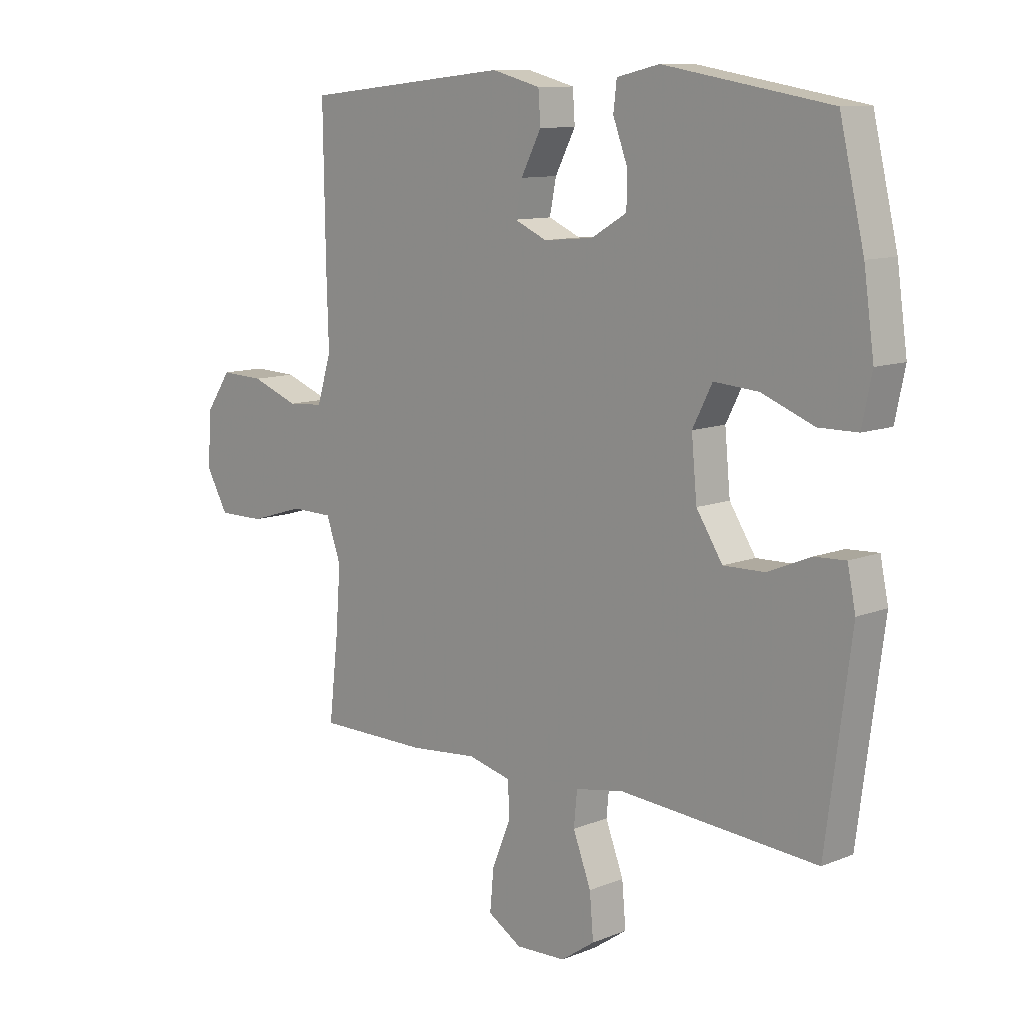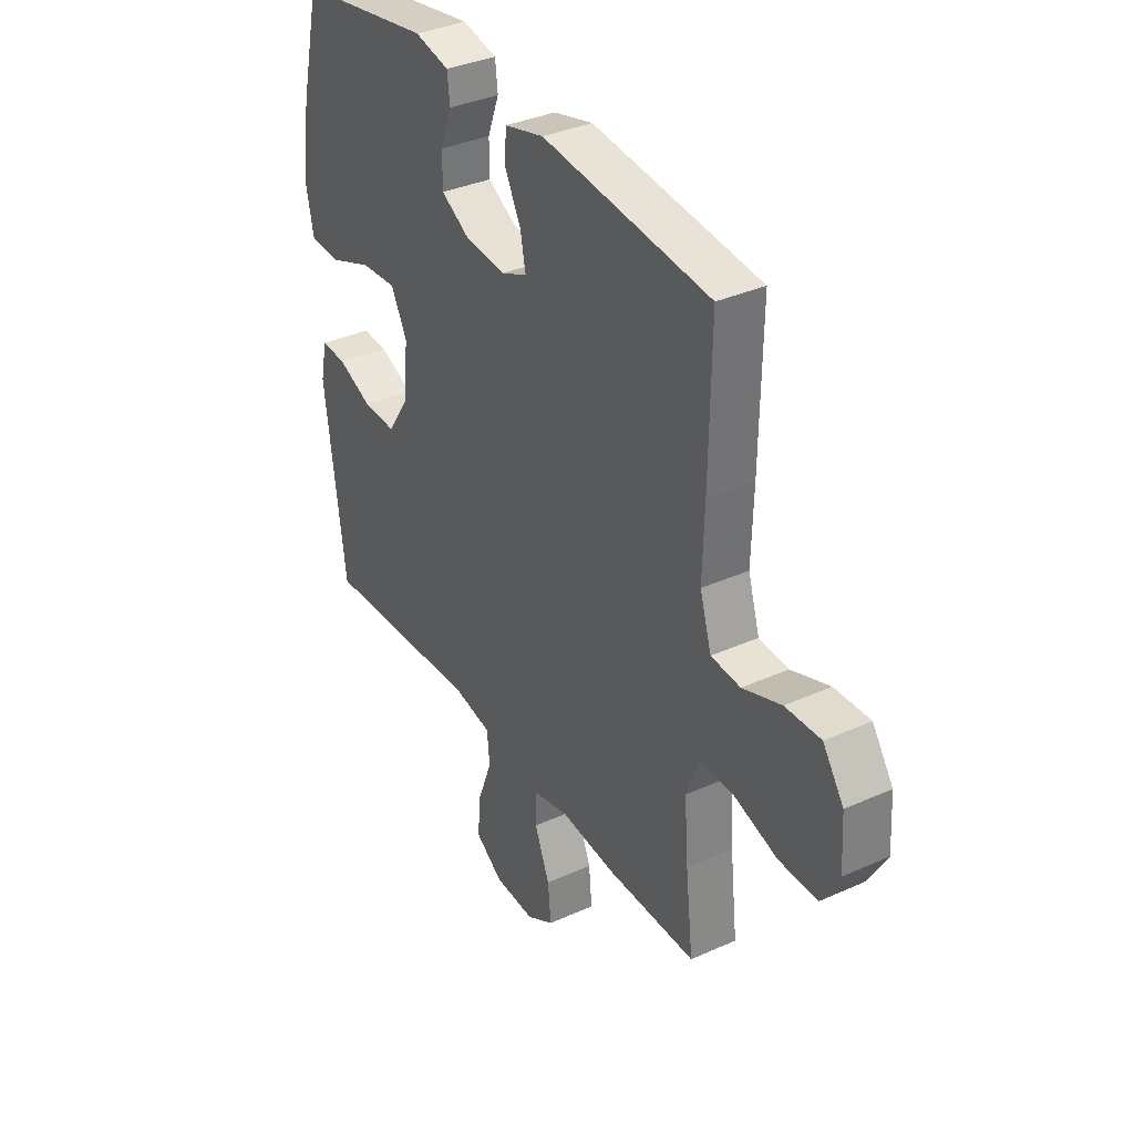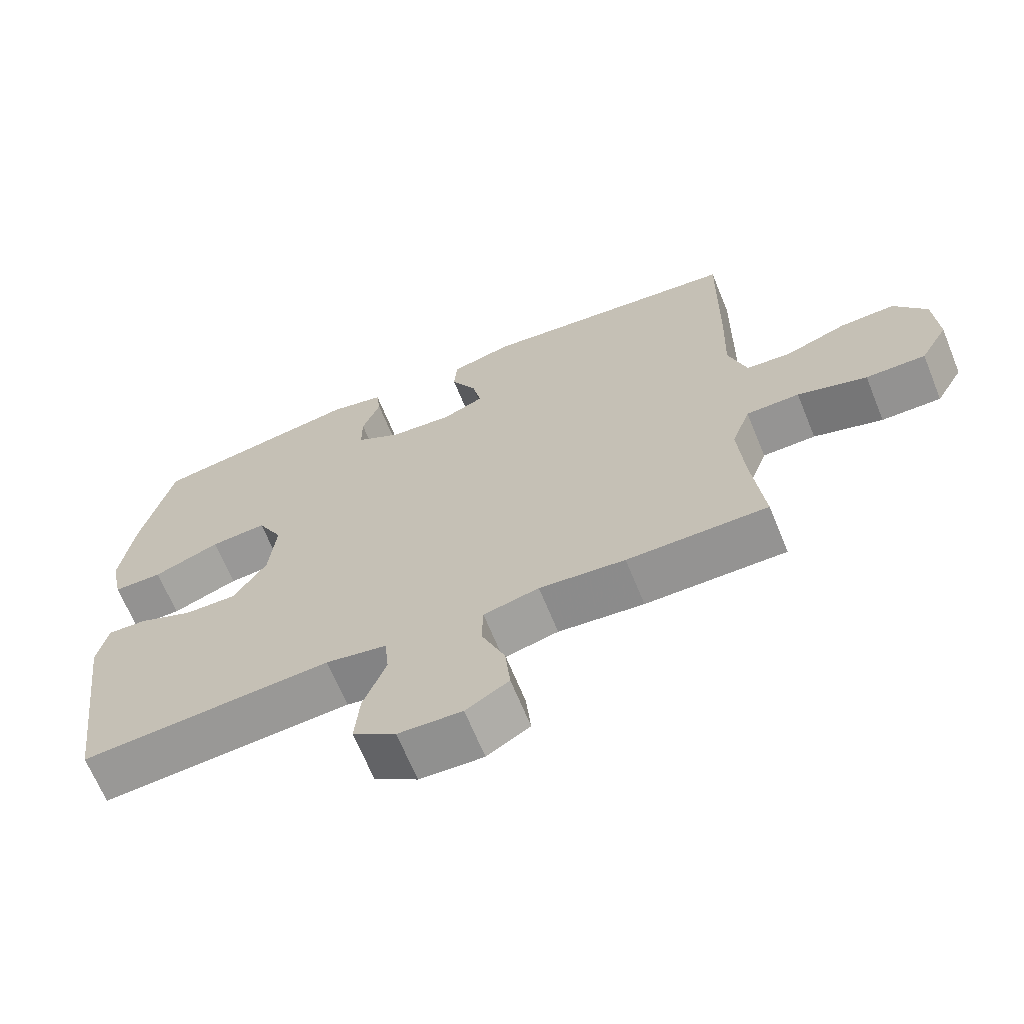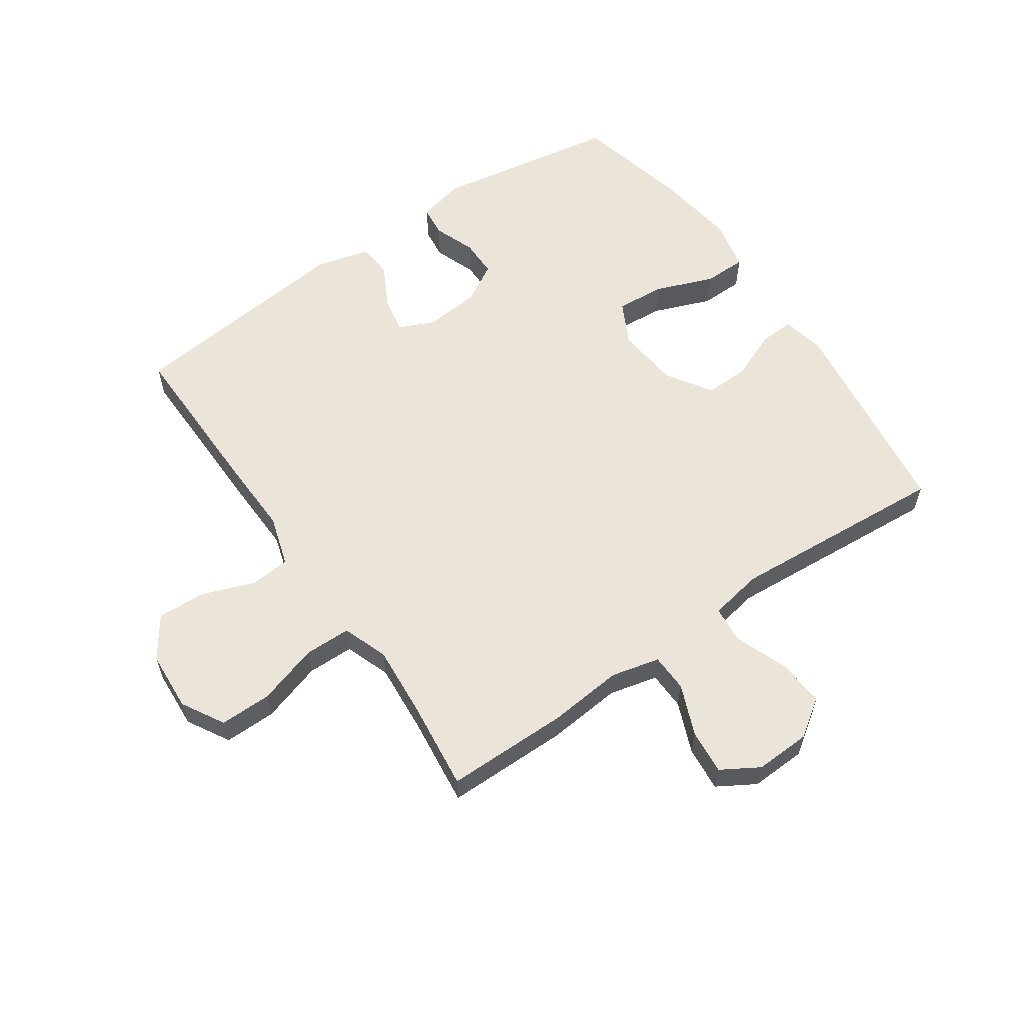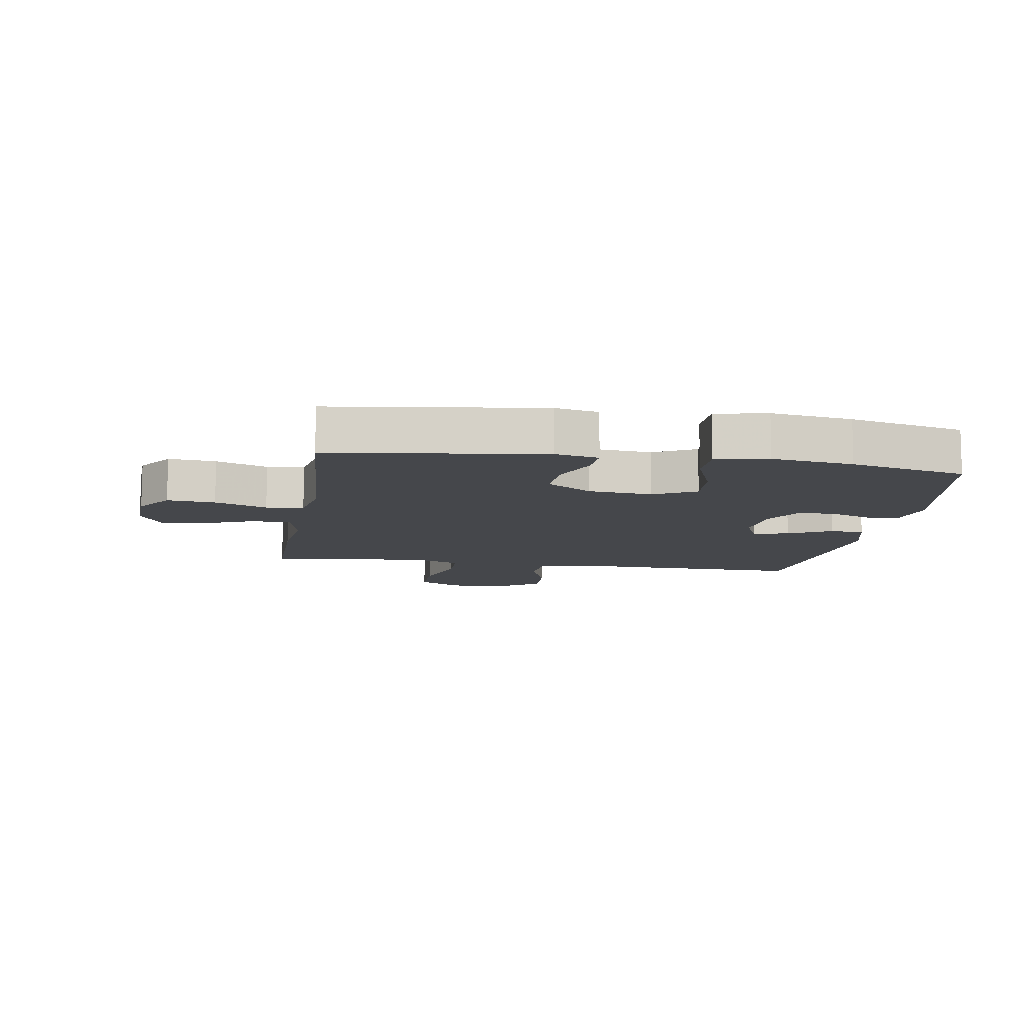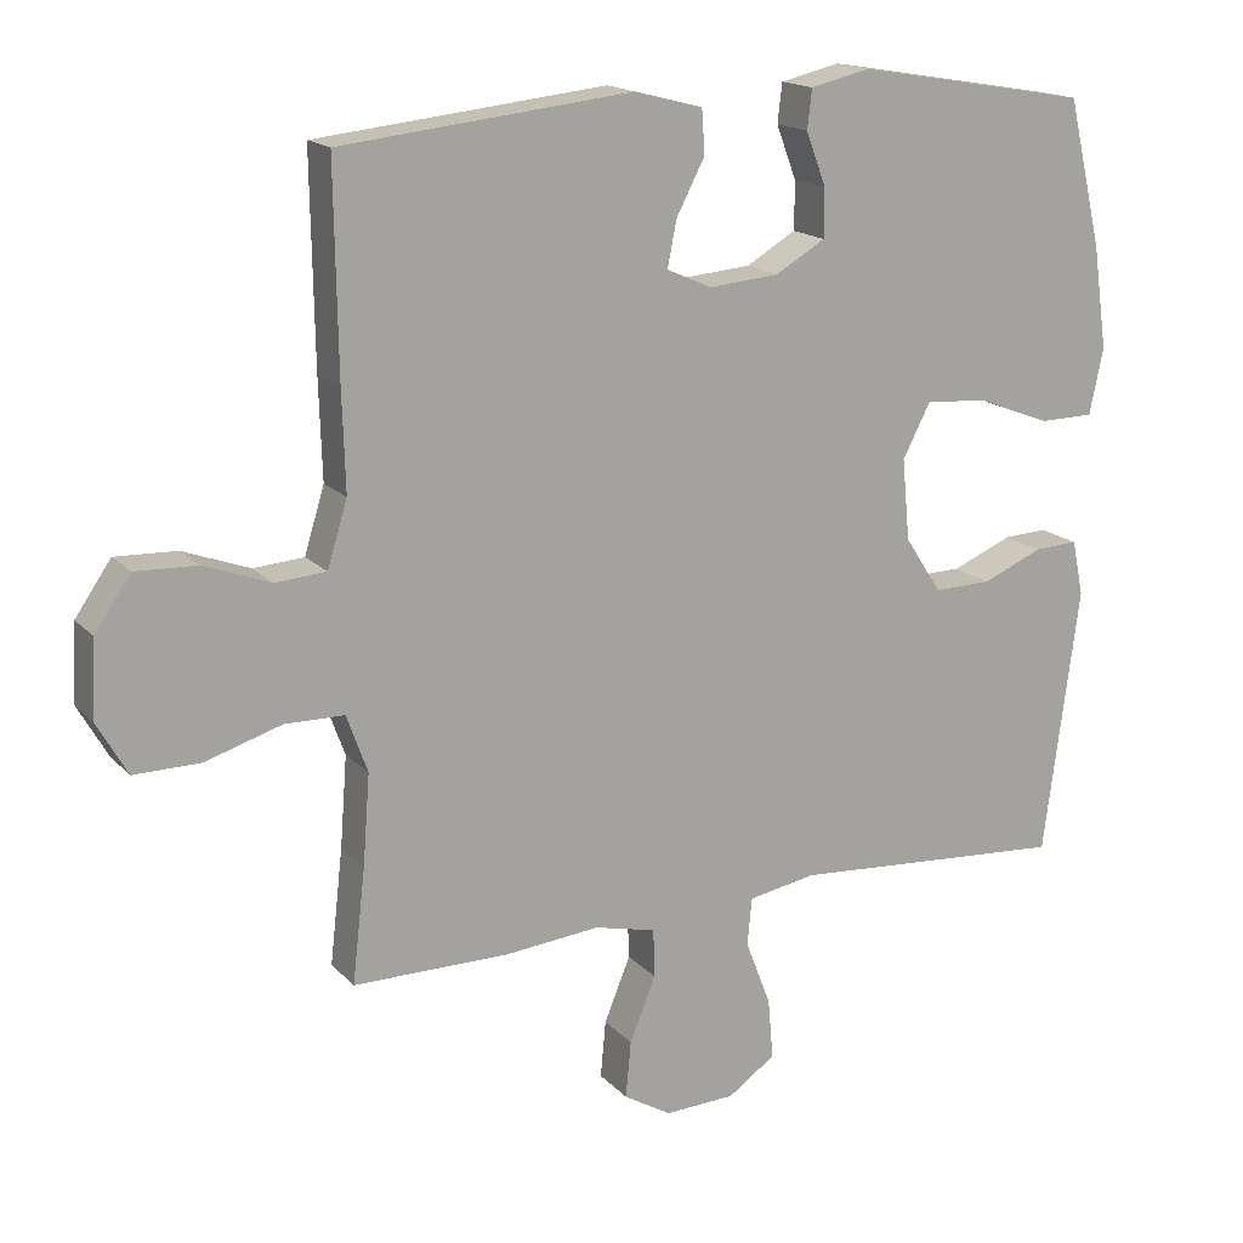
<metadata>
{"format":"obj","ext":"obj","renderer":"f3d","projection":"perspective","resolution":1024,"background":"white","views":[{"elev":10.7,"azim":-134.8,"up":"+Z"},{"elev":35.4,"azim":59.2,"up":"+Z"},{"elev":-66.8,"azim":22.2,"up":"+Z"},{"elev":59.1,"azim":145.5,"up":"+Y"},{"elev":-10.4,"azim":-99.1,"up":"+Y"},{"elev":16.6,"azim":152.4,"up":"+Z"}]}
</metadata>
<code>
v -0.5 0.07 -0.5
v -0.546 0.07 -0.151
v -0.531 0.07 -0.079
v -0.474 0.07 -0.082
v -0.395 0.07 -0.115
v -0.32 0.07 -0.117
v -0.272 0.07 -0.043
v -0.262 0.07 0.062
v -0.298 0.07 0.132
v -0.379 0.07 0.126
v -0.475 0.07 0.089
v -0.546 0.07 0.09
v -0.564 0.07 0.176
v -0.545 0.07 0.31
v -0.5 0.07 0.5
v -0.196 0.07 0.551
v -0.118 0.07 0.533
v -0.112 0.07 0.482
v -0.138 0.07 0.413
v -0.138 0.07 0.35
v -0.073 0.07 0.312
v 0.018 0.07 0.304
v 0.077 0.07 0.33
v 0.065 0.07 0.39
v 0.028 0.07 0.461
v 0.032 0.07 0.518
v 0.121 0.07 0.541
v 0.5 0.07 0.5
v 0.496 0.07 0.233
v 0.492 0.07 0.102
v 0.518 0.07 0.017
v 0.584 0.07 0.012
v 0.671 0.07 0.044
v 0.751 0.07 0.047
v 0.798 0.07 -0.021
v 0.804 0.07 -0.12
v 0.764 0.07 -0.19
v 0.678 0.07 -0.189
v 0.578 0.07 -0.158
v 0.501 0.07 -0.159
v 0.474 0.07 -0.234
v 0.483 0.07 -0.351
v 0.5 0.07 -0.5
v 0.297 0.07 -0.5
v 0.173 0.07 -0.488
v 0.093 0.07 -0.507
v 0.091 0.07 -0.57
v 0.125 0.07 -0.654
v 0.132 0.07 -0.728
v 0.07 0.07 -0.765
v -0.022 0.07 -0.761
v -0.084 0.07 -0.718
v -0.077 0.07 -0.639
v -0.044 0.07 -0.553
v -0.05 0.07 -0.491
v -0.138 0.07 -0.475
v -0.5 0 -0.5
v -0.546 0 -0.151
v -0.531 0 -0.079
v -0.474 0 -0.082
v -0.395 0 -0.115
v -0.32 0 -0.117
v -0.272 0 -0.043
v -0.262 0 0.062
v -0.298 0 0.132
v -0.379 0 0.126
v -0.475 0 0.089
v -0.546 0 0.09
v -0.564 0 0.176
v -0.545 0 0.31
v -0.5 0 0.5
v -0.196 0 0.551
v -0.118 0 0.533
v -0.112 0 0.482
v -0.138 0 0.413
v -0.138 0 0.35
v -0.073 0 0.312
v 0.018 0 0.304
v 0.077 0 0.33
v 0.065 0 0.39
v 0.028 0 0.461
v 0.032 0 0.518
v 0.121 0 0.541
v 0.5 0 0.5
v 0.496 0 0.233
v 0.492 0 0.102
v 0.518 0 0.017
v 0.584 0 0.012
v 0.671 0 0.044
v 0.751 0 0.047
v 0.798 0 -0.021
v 0.804 0 -0.12
v 0.764 0 -0.19
v 0.678 0 -0.189
v 0.578 0 -0.158
v 0.501 0 -0.159
v 0.474 0 -0.234
v 0.483 0 -0.351
v 0.5 0 -0.5
v 0.297 0 -0.5
v 0.173 0 -0.488
v 0.093 0 -0.507
v 0.091 0 -0.57
v 0.125 0 -0.654
v 0.132 0 -0.728
v 0.07 0 -0.765
v -0.022 0 -0.761
v -0.084 0 -0.718
v -0.077 0 -0.639
v -0.044 0 -0.553
v -0.05 0 -0.491
v -0.138 0 -0.475
f 51 52 53 54
f 51 54 55
f 50 51 55
f 47 48 49 50
f 46 47 50 55
f 45 46 55 56
f 42 43 44 45
f 41 42 45 56
f 36 37 38 39
f 36 39 40
f 35 36 40
f 32 33 34 35
f 31 32 35 40
f 30 31 40 41
f 24 25 26 27
f 23 24 27 28
f 22 23 28 29
f 16 17 18 19
f 16 19 20
f 15 16 20
f 14 15 20 21
f 10 11 12 13
f 9 10 13 14
f 2 3 4 5
f 2 5 6
f 1 2 6
f 56 1 6 7
f 9 14 21 22
f 8 9 22 29
f 29 30 41 56
f 7 8 29 56
f 110 109 108 107
f 111 110 107
f 111 107 106
f 106 105 104 103
f 111 106 103 102
f 112 111 102 101
f 101 100 99 98
f 112 101 98 97
f 95 94 93 92
f 96 95 92
f 96 92 91
f 91 90 89 88
f 96 91 88 87
f 97 96 87 86
f 83 82 81 80
f 84 83 80 79
f 85 84 79 78
f 75 74 73 72
f 76 75 72
f 76 72 71
f 77 76 71 70
f 69 68 67 66
f 70 69 66 65
f 61 60 59 58
f 62 61 58
f 62 58 57
f 63 62 57 112
f 78 77 70 65
f 85 78 65 64
f 112 97 86 85
f 112 85 64 63
f 1 57 58 2
f 2 58 59 3
f 3 59 60 4
f 4 60 61 5
f 5 61 62 6
f 6 62 63 7
f 7 63 64 8
f 8 64 65 9
f 9 65 66 10
f 10 66 67 11
f 11 67 68 12
f 12 68 69 13
f 13 69 70 14
f 14 70 71 15
f 15 71 72 16
f 16 72 73 17
f 17 73 74 18
f 18 74 75 19
f 19 75 76 20
f 20 76 77 21
f 21 77 78 22
f 22 78 79 23
f 23 79 80 24
f 24 80 81 25
f 25 81 82 26
f 26 82 83 27
f 27 83 84 28
f 28 84 85 29
f 29 85 86 30
f 30 86 87 31
f 31 87 88 32
f 32 88 89 33
f 33 89 90 34
f 34 90 91 35
f 35 91 92 36
f 36 92 93 37
f 37 93 94 38
f 38 94 95 39
f 39 95 96 40
f 40 96 97 41
f 41 97 98 42
f 42 98 99 43
f 43 99 100 44
f 44 100 101 45
f 45 101 102 46
f 46 102 103 47
f 47 103 104 48
f 48 104 105 49
f 49 105 106 50
f 50 106 107 51
f 51 107 108 52
f 52 108 109 53
f 53 109 110 54
f 54 110 111 55
f 55 111 112 56
f 56 112 57 1

</code>
